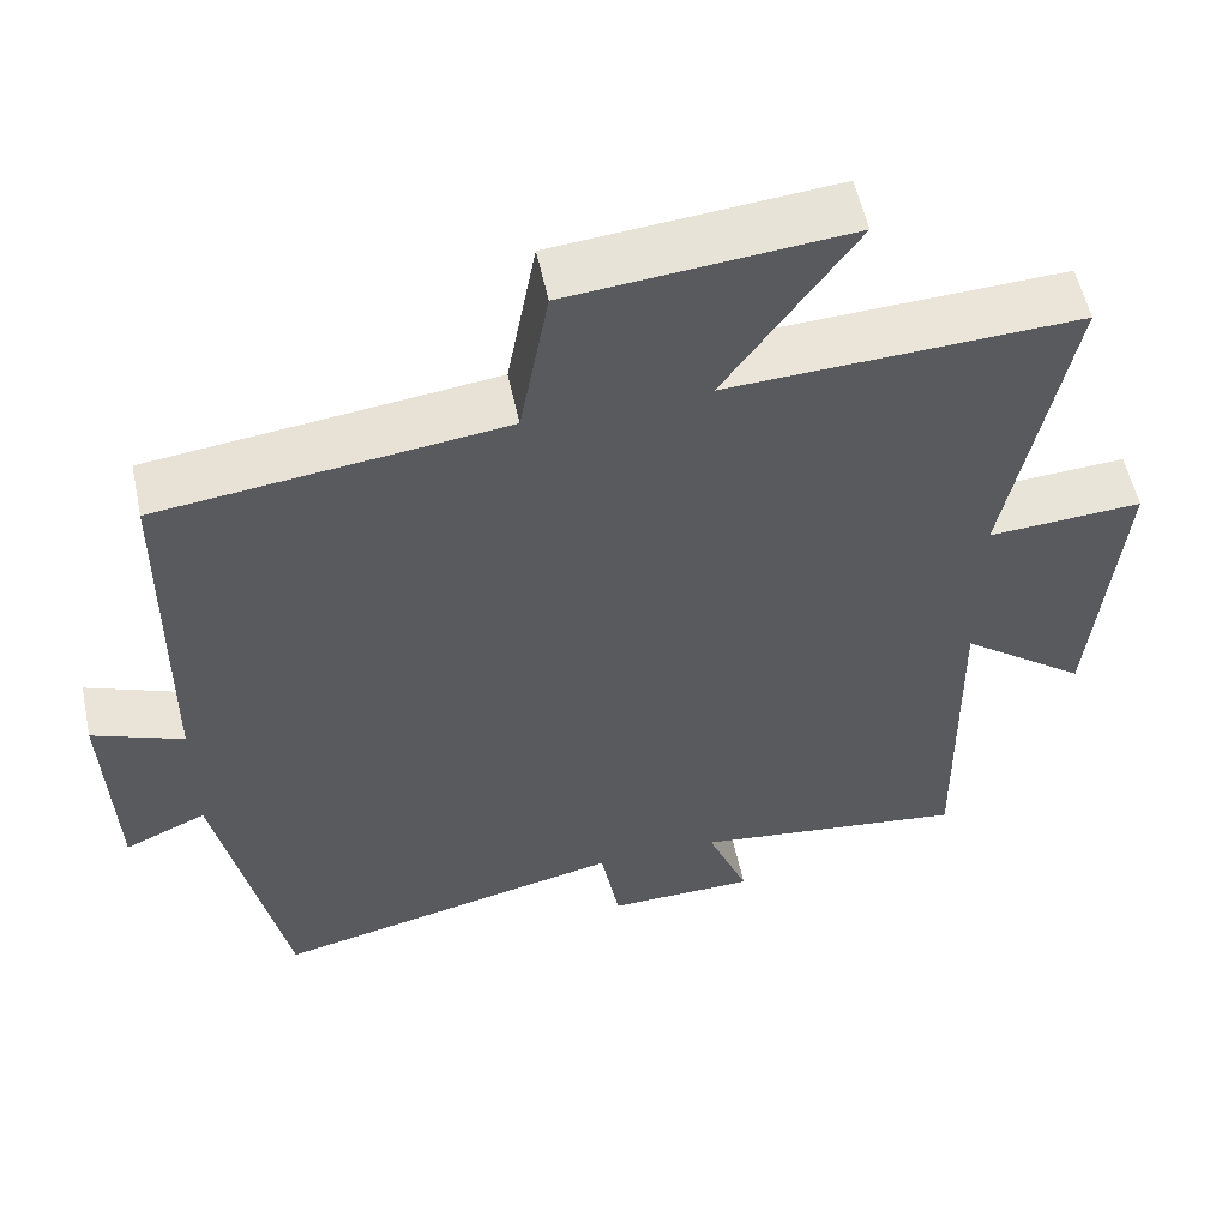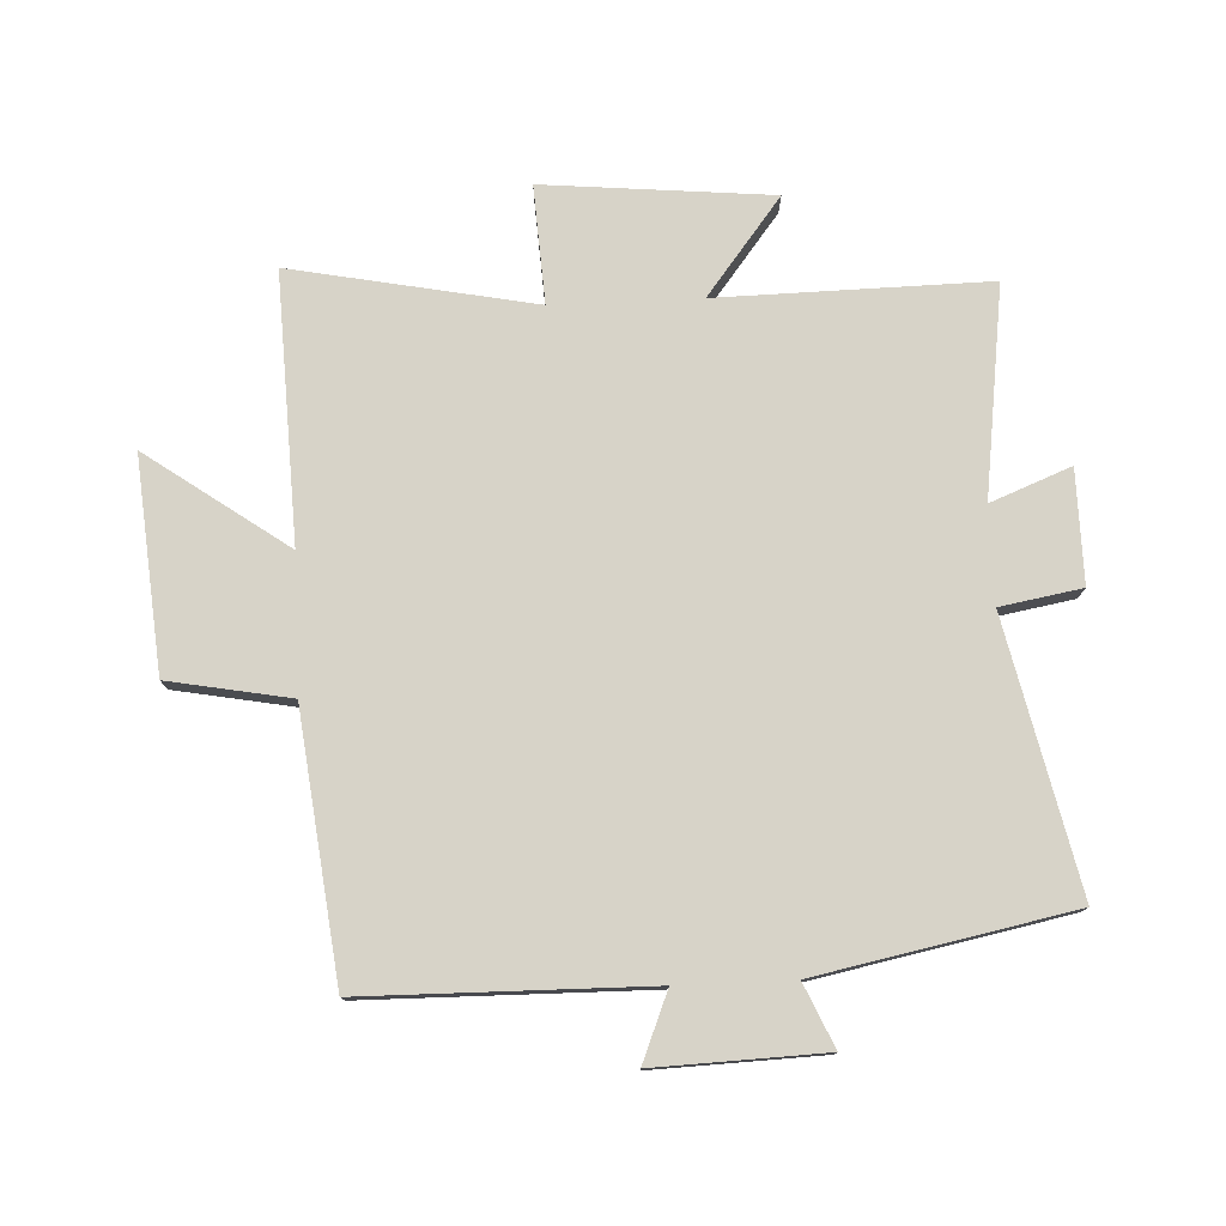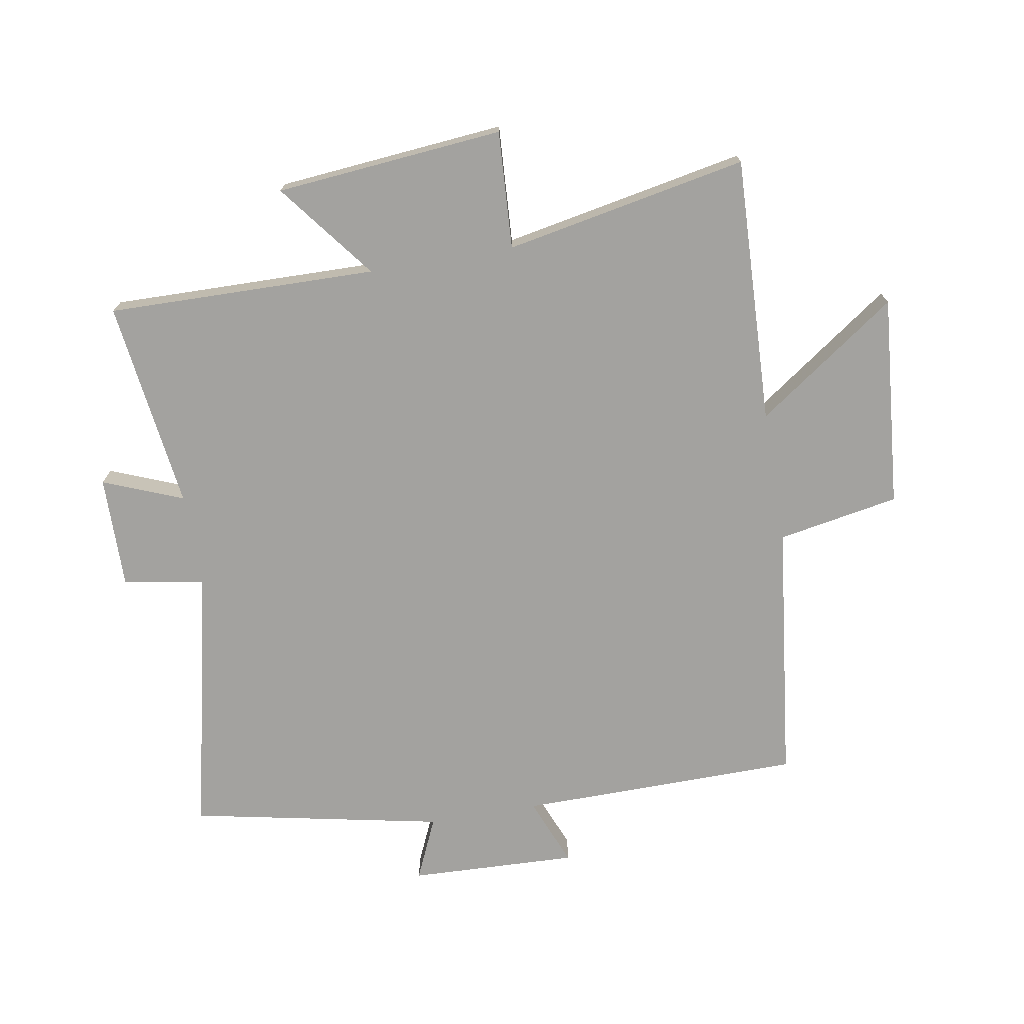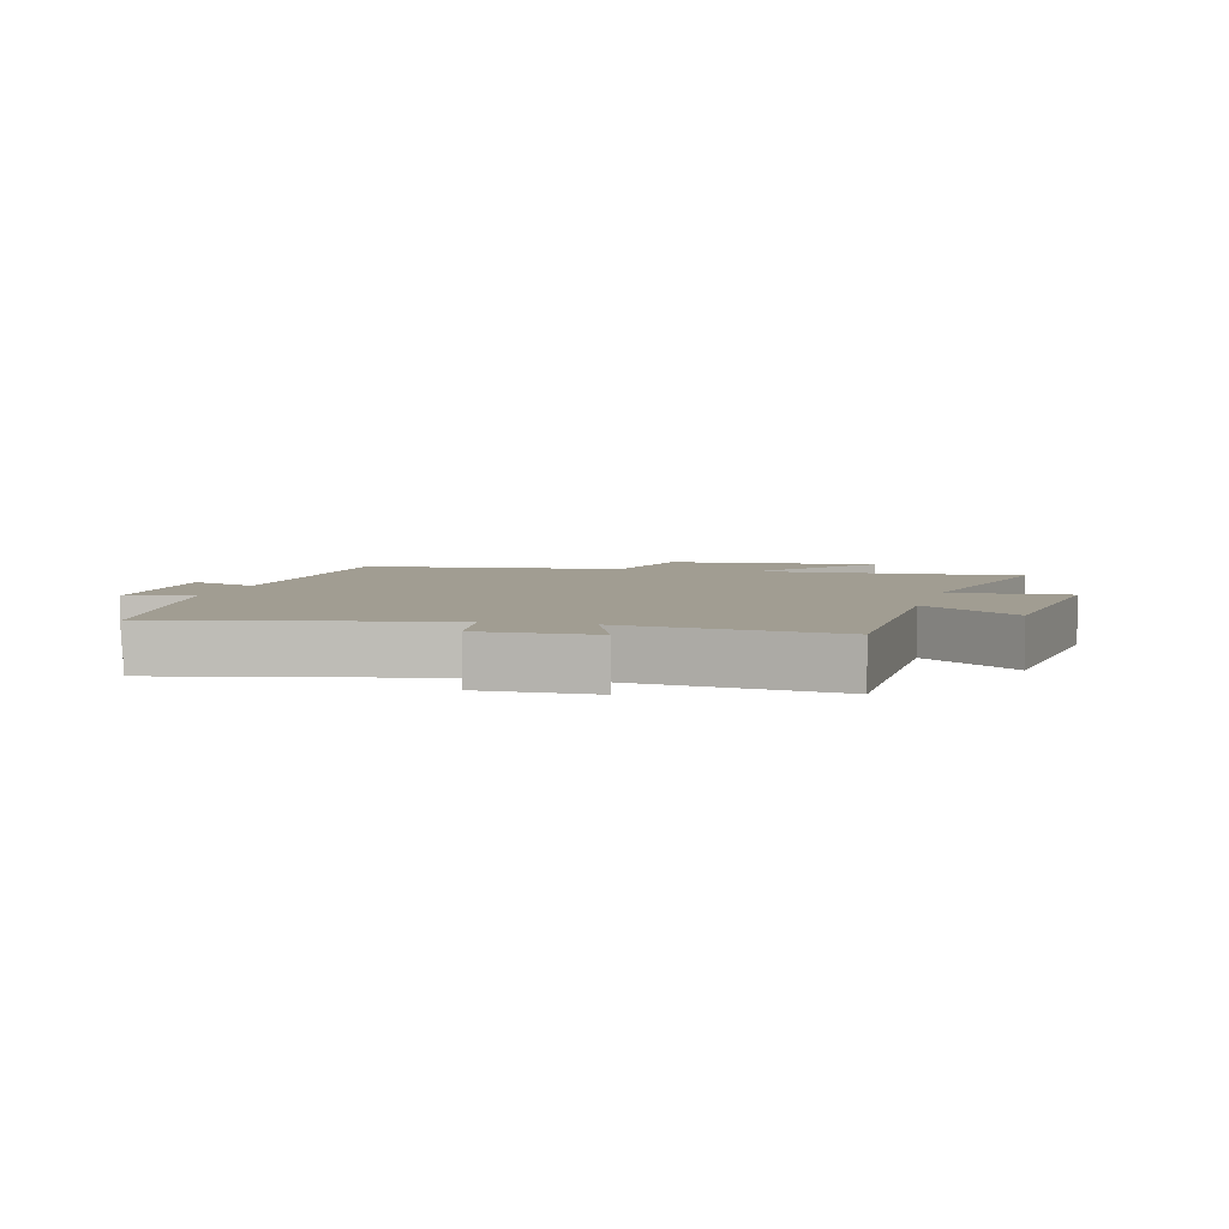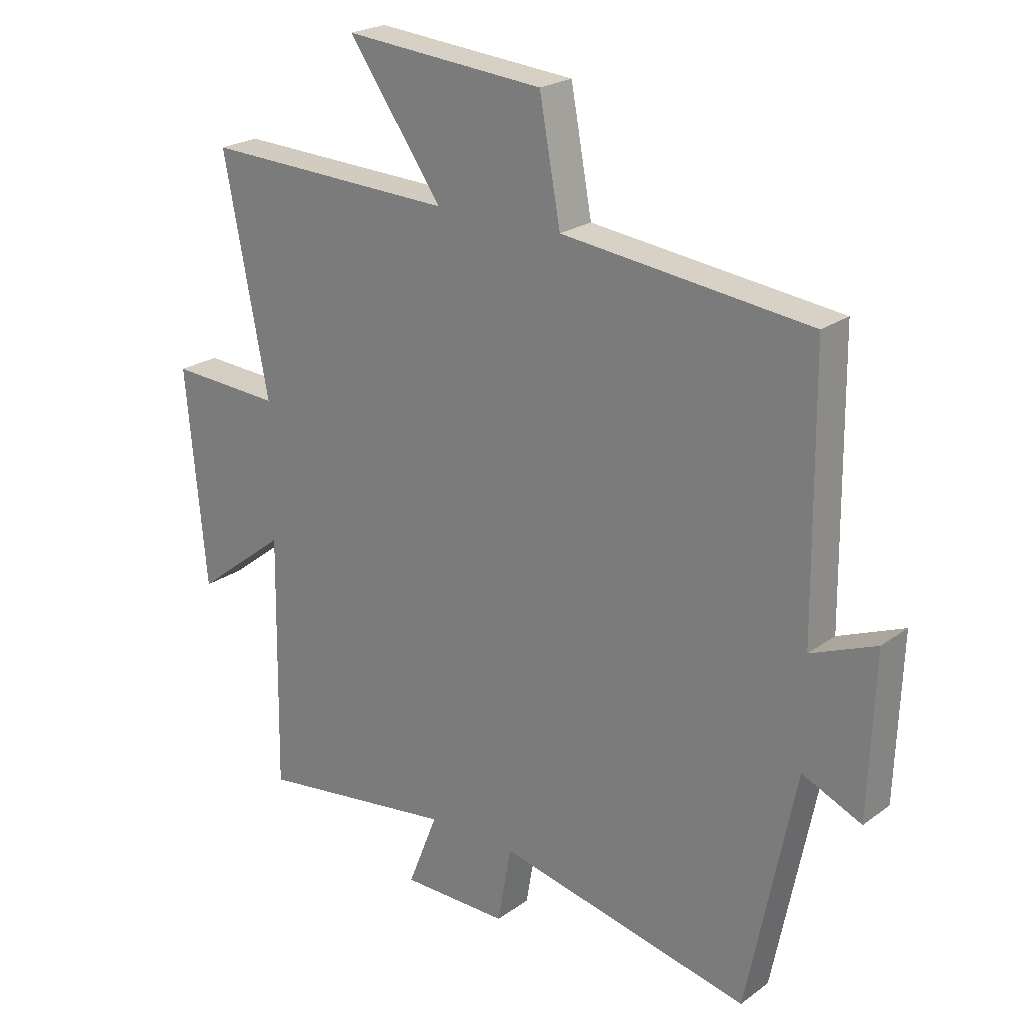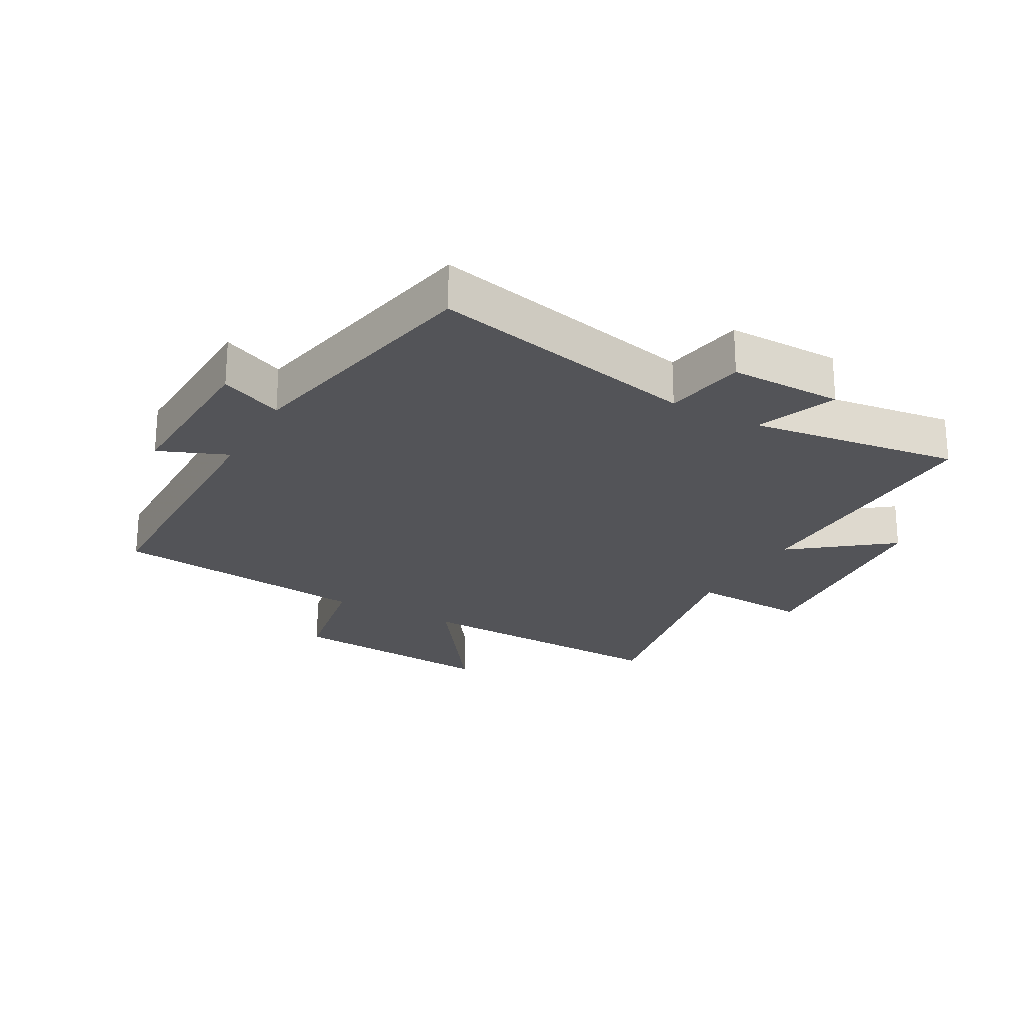
<metadata>
{"format":"obj","ext":"obj","renderer":"f3d","projection":"perspective","resolution":1024,"background":"white","views":[{"elev":55.6,"azim":167.9,"up":"+Z"},{"elev":77.2,"azim":87.4,"up":"+Y"},{"elev":-72.6,"azim":-80.3,"up":"+Y"},{"elev":4.8,"azim":-164.7,"up":"+Y"},{"elev":22.5,"azim":39.1,"up":"+Z"},{"elev":-23.5,"azim":151.0,"up":"+Y"}]}
</metadata>
<code>
v 0.418 0.07 -0.596
v -0.015 0.07 -0.5
v -0.038 0.07 -0.631
v -0.22 0.07 -0.629
v -0.169 0.07 -0.5
v -0.507 0.07 -0.545
v -0.5 0.07 -0.11
v -0.656 0.07 -0.231
v -0.69 0.07 0.137
v -0.5 0.07 0.126
v -0.576 0.07 0.517
v -0.145 0.07 0.5
v -0.305 0.07 0.726
v 0.037 0.07 0.696
v 0.073 0.07 0.5
v 0.495 0.07 0.45
v 0.5 0.07 -0.006
v 0.611 0.07 0.039
v 0.601 0.07 -0.233
v 0.5 0.07 -0.188
v 0.418 0 -0.596
v -0.015 0 -0.5
v -0.038 0 -0.631
v -0.22 0 -0.629
v -0.169 0 -0.5
v -0.507 0 -0.545
v -0.5 0 -0.11
v -0.656 0 -0.231
v -0.69 0 0.137
v -0.5 0 0.126
v -0.576 0 0.517
v -0.145 0 0.5
v -0.305 0 0.726
v 0.037 0 0.696
v 0.073 0 0.5
v 0.495 0 0.45
v 0.5 0 -0.006
v 0.611 0 0.039
v 0.601 0 -0.233
v 0.5 0 -0.188
f 17 18 19 20
f 15 16 17 20
f 15 20 1 2
f 12 13 14 15
f 12 15 2 3
f 10 11 12 3
f 7 8 9 10
f 7 10 3
f 5 6 7
f 5 7 3
f 3 4 5
f 40 39 38 37
f 40 37 36 35
f 22 21 40 35
f 35 34 33 32
f 23 22 35 32
f 23 32 31 30
f 30 29 28 27
f 23 30 27
f 27 26 25
f 23 27 25
f 25 24 23
f 1 21 22 2
f 2 22 23 3
f 3 23 24 4
f 4 24 25 5
f 5 25 26 6
f 6 26 27 7
f 7 27 28 8
f 8 28 29 9
f 9 29 30 10
f 10 30 31 11
f 11 31 32 12
f 12 32 33 13
f 13 33 34 14
f 14 34 35 15
f 15 35 36 16
f 16 36 37 17
f 17 37 38 18
f 18 38 39 19
f 19 39 40 20
f 20 40 21 1

</code>
